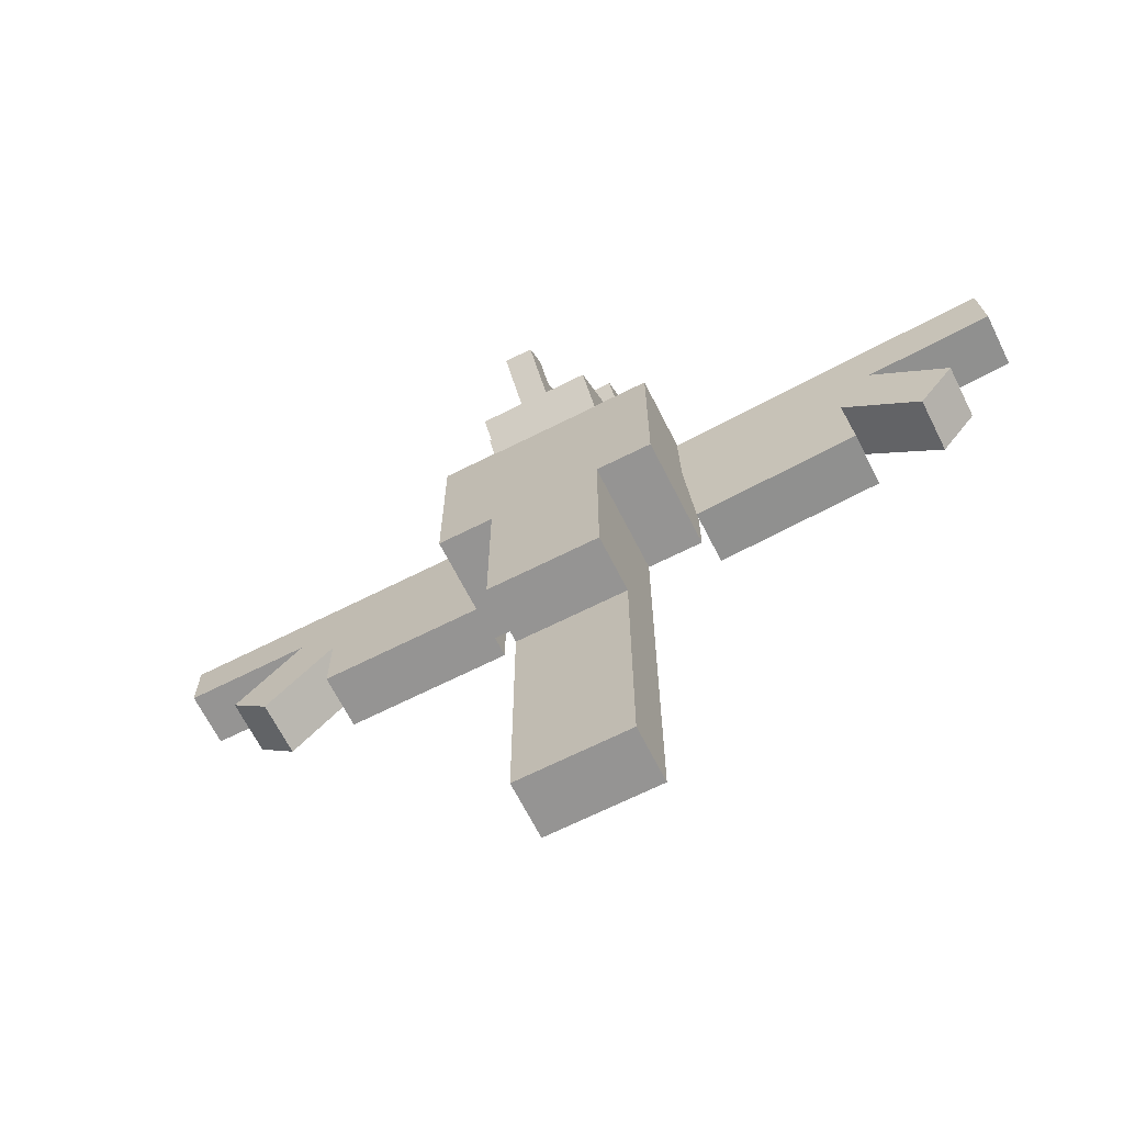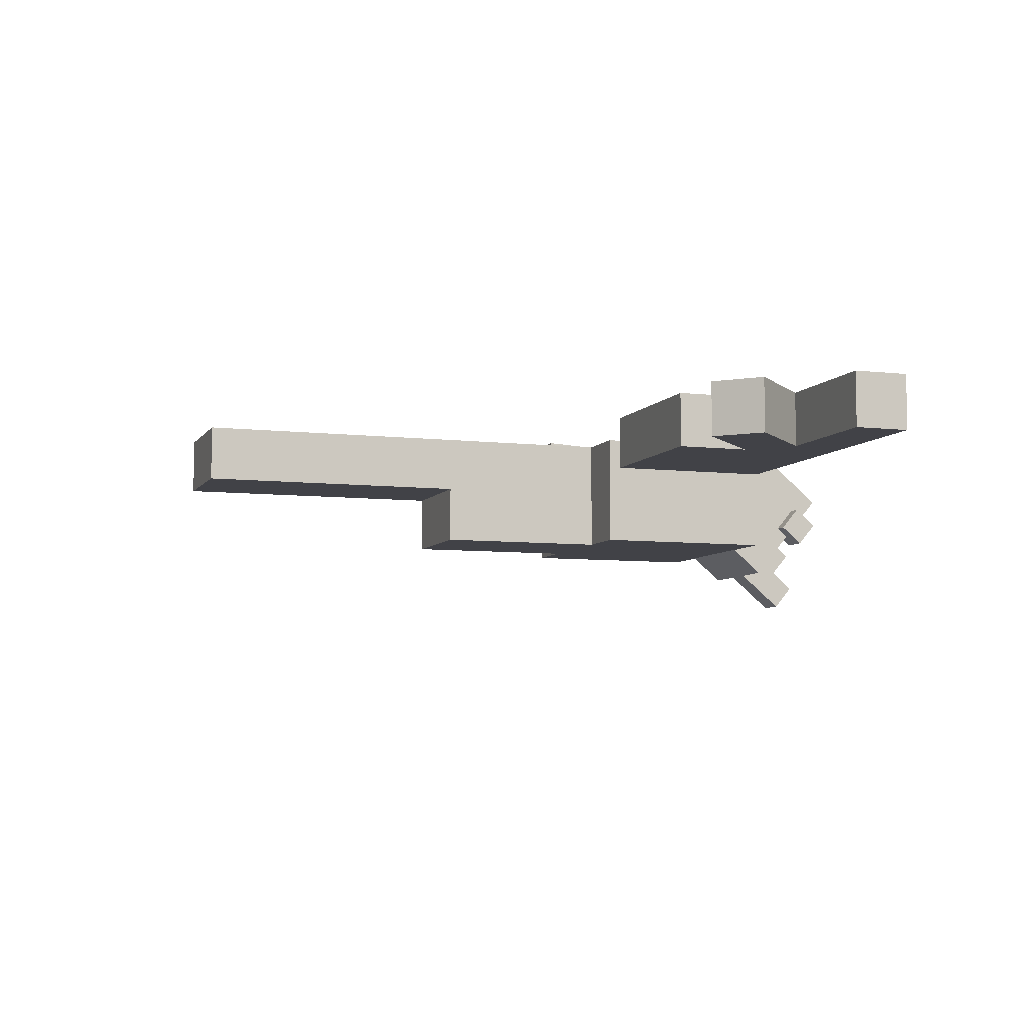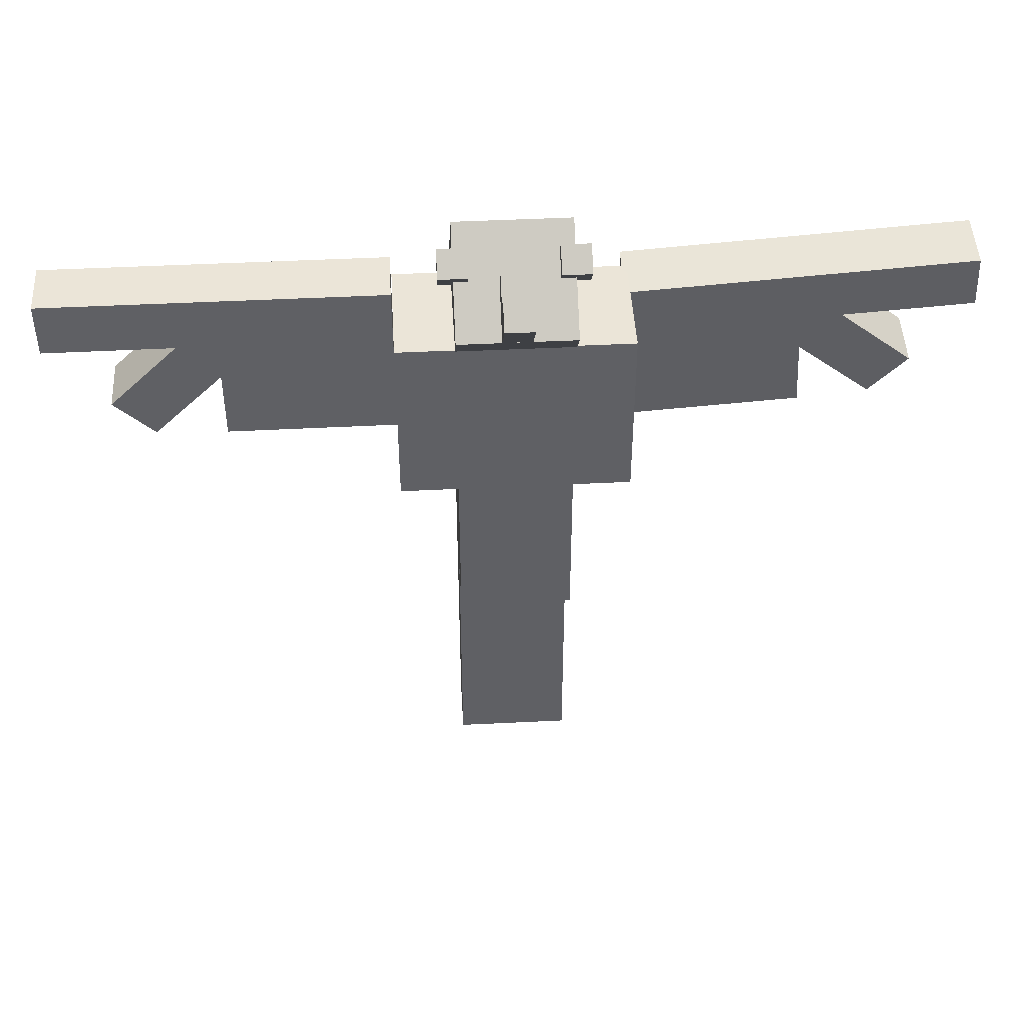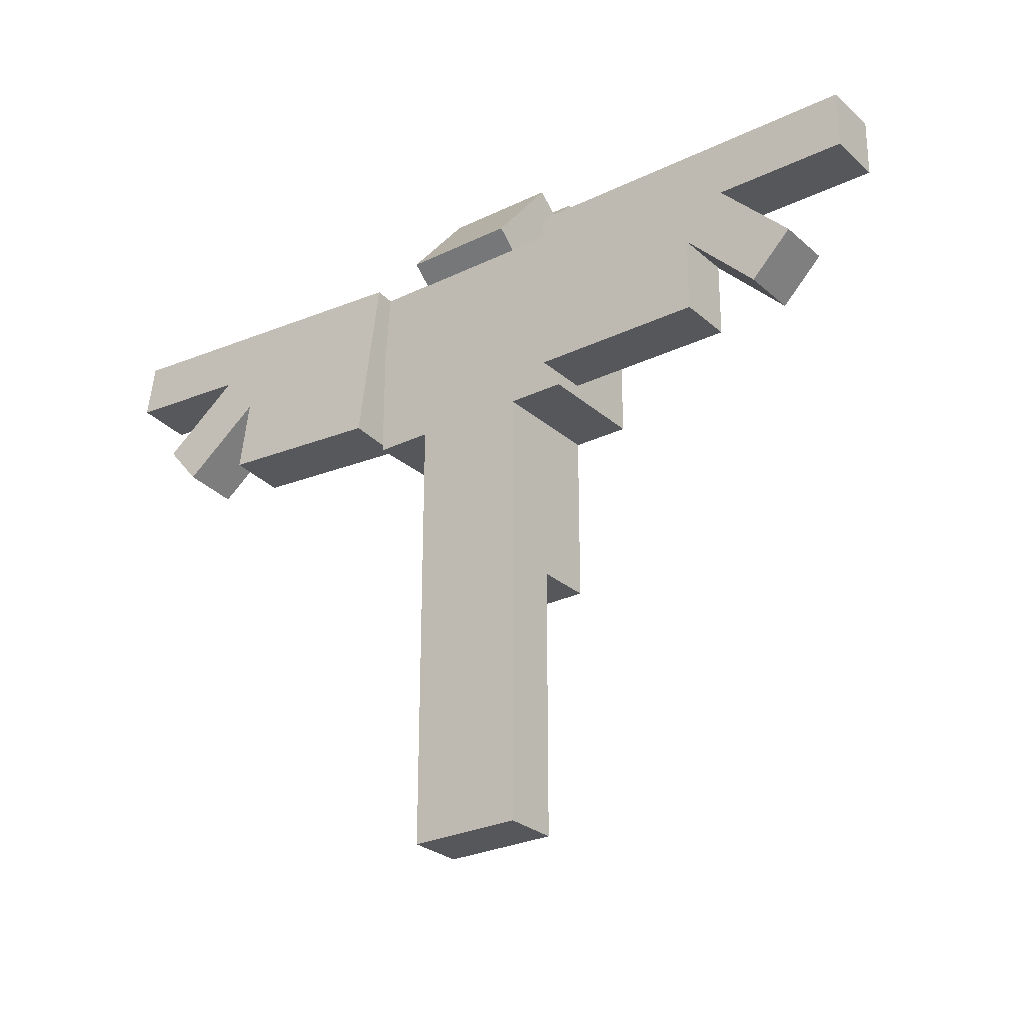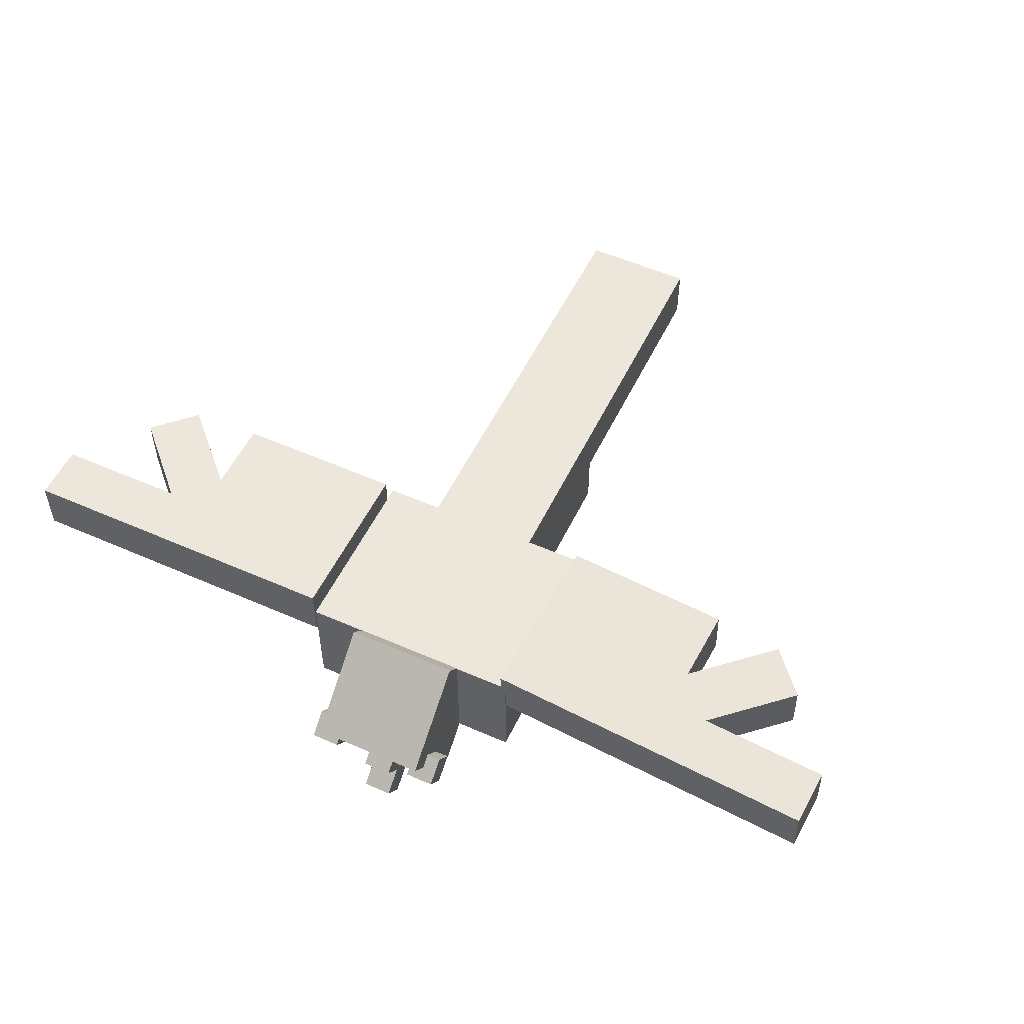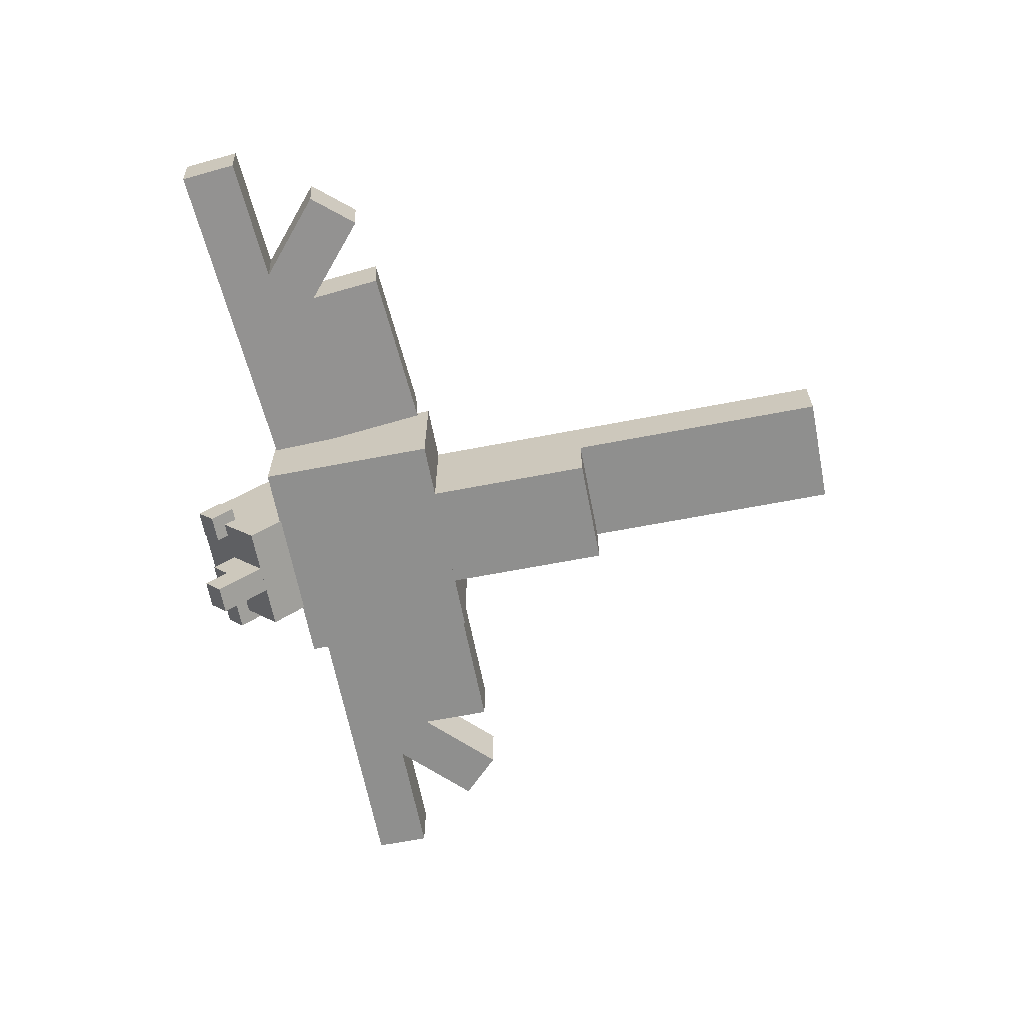
<metadata>
{"format":"obj","ext":"obj","renderer":"f3d","projection":"perspective","resolution":1024,"background":"white","views":[{"elev":-67.1,"azim":26.8,"up":"+Z"},{"elev":-6.8,"azim":-109.0,"up":"+Y"},{"elev":45.8,"azim":-3.3,"up":"+Z"},{"elev":-27.2,"azim":-143.1,"up":"+Z"},{"elev":53.5,"azim":25.2,"up":"+Y"},{"elev":-65.1,"azim":101.0,"up":"+Y"}]}
</metadata>
<code>
g raven_body001
v 0.2 0.1 0.55
v 0.2 -0.1 0.2289
v 0.2 -0.1 0.55
v 0.2 0.1 0.2289
v -0.2 -0.1 0.55
v -0.2 0.1 0.2289
v -0.2 0.1 0.55
v -0.2 -0.1 0.2289
v -0.2 0.1 0.2289
v 0.2 0.1 0.55
v -0.2 0.1 0.55
v 0.2 0.1 0.2289
v -0.09956 -0.1 0.2289
v 0.09956 -0.1 -0.07184
v -0.09956 -0.1 -0.07184
v 0.09956 -0.1 0.2289
v 0.09956 0.00134 -0.07184
v 0.09956 0.1 -0.55
v 0.09956 0.00134 -0.55
v 0.09956 0.1 0.2289
v 0.09956 -0.1 -0.07184
v 0.09956 -0.1 0.2289
v -0.2 -0.1 0.2289
v 0.2 0.1 0.2289
v -0.2 0.1 0.2289
v 0.2 -0.1 0.2289
v -0.09956 0.1 0.2289
v -0.09956 0.00134 -0.55
v -0.09956 0.1 -0.55
v -0.09956 0.00134 -0.07184
v -0.09956 -0.1 0.2289
v -0.09956 -0.1 -0.07184
v -0.09956 0.1 -0.55
v 0.09956 0.00134 -0.55
v 0.09956 0.1 -0.55
v -0.09956 0.00134 -0.55
v -0.2 0.1 0.55
v 0.2 -0.1 0.55
v -0.2 -0.1 0.55
v 0.2 0.1 0.55
v 0.09956 -0.1 -0.07184
v -0.09956 0.00134 -0.07184
v -0.09956 -0.1 -0.07184
v 0.09956 0.00134 -0.07184
v -0.09956 0.00134 -0.55
v 0.09956 0.00134 -0.07184
v 0.09956 0.00134 -0.55
v -0.09956 0.00134 -0.07184
v 0.1913 0.1338 0.5532
v 0.5109 0.1559 0.275
v 0.5021 0.1463 0.4045
v 0.2116 0.1559 0.2547
v 0.5681 0.1411 0.4795
v 0.7899 0.1337 0.5945
v 0.7967 0.1411 0.495
v 0.7008 0.1503 0.3639
v 0.635 0.1555 0.2888
v 0.5026 0.04658 0.3972
v 0.2121 0.05617 0.2474
v 0.1918 0.03409 0.5459
v 0.5114 0.05616 0.2677
v 0.5685 0.04138 0.4722
v 0.6355 0.05576 0.2815
v 0.7013 0.05055 0.3566
v 0.7904 0.03402 0.5872
v 0.7972 0.04138 0.4877
v 0.7013 0.05055 0.3566
v 0.635 0.1555 0.2888
v 0.6355 0.05576 0.2815
v 0.7008 0.1503 0.3639
v 0.635 0.1555 0.2888
v 0.5026 0.04658 0.3972
v 0.6355 0.05576 0.2815
v 0.5021 0.1463 0.4045
v 0.7013 0.05055 0.3566
v 0.5681 0.1411 0.4795
v 0.7008 0.1503 0.3639
v 0.5685 0.04138 0.4722
v 0.5114 0.05616 0.2677
v 0.2116 0.1559 0.2547
v 0.2121 0.05617 0.2474
v 0.5109 0.1559 0.275
v 0.2121 0.05617 0.2474
v 0.1913 0.1338 0.5532
v 0.1918 0.03409 0.5459
v 0.2116 0.1559 0.2547
v 0.1918 0.03409 0.5459
v 0.7899 0.1337 0.5945
v 0.7904 0.03402 0.5872
v 0.1913 0.1338 0.5532
v 0.5114 0.05616 0.2677
v 0.5021 0.1463 0.4045
v 0.5109 0.1559 0.275
v 0.5026 0.04658 0.3972
v 0.7904 0.03402 0.5872
v 0.7967 0.1411 0.495
v 0.7972 0.04138 0.4877
v 0.7899 0.1337 0.5945
v 0.7967 0.1411 0.495
v 0.5685 0.04138 0.4722
v 0.7972 0.04138 0.4877
v 0.5681 0.1411 0.4795
v -0.5019 0.04523 0.3801
v -0.5729 0.04523 0.4506
v -0.2023 0.04523 0.5506
v -0.6264 0.04523 0.2551
v -0.6973 0.04523 0.3257
v -0.8023 0.04523 0.5501
v -0.802 0.04523 0.4501
v -0.2016 0.04523 0.2506
v -0.5016 0.04523 0.25
v -0.6973 0.04523 0.3257
v -0.6264 0.1452 0.2551
v -0.6973 0.1452 0.3257
v -0.6264 0.04523 0.2551
v -0.6264 0.1452 0.2551
v -0.5019 0.04523 0.3801
v -0.5019 0.1452 0.3801
v -0.6264 0.04523 0.2551
v -0.6973 0.04523 0.3257
v -0.5729 0.1452 0.4506
v -0.5729 0.04523 0.4506
v -0.6973 0.1452 0.3257
v -0.5729 0.1452 0.4506
v -0.8023 0.1452 0.5501
v -0.802 0.1452 0.4501
v -0.2023 0.1452 0.5506
v -0.5019 0.1452 0.3801
v -0.6973 0.1452 0.3257
v -0.6264 0.1452 0.2551
v -0.5016 0.1452 0.25
v -0.2016 0.1452 0.2506
v -0.5016 0.04523 0.25
v -0.2016 0.1452 0.2506
v -0.5016 0.1452 0.25
v -0.2016 0.04523 0.2506
v -0.2016 0.04523 0.2506
v -0.2023 0.1452 0.5506
v -0.2016 0.1452 0.2506
v -0.2023 0.04523 0.5506
v -0.8023 0.1452 0.5501
v -0.2023 0.04523 0.5506
v -0.8023 0.04523 0.5501
v -0.2023 0.1452 0.5506
v -0.5016 0.04523 0.25
v -0.5019 0.1452 0.3801
v -0.5019 0.04523 0.3801
v -0.5016 0.1452 0.25
v -0.8023 0.04523 0.5501
v -0.802 0.1452 0.4501
v -0.8023 0.1452 0.5501
v -0.802 0.04523 0.4501
v -0.802 0.1452 0.4501
v -0.5729 0.04523 0.4506
v -0.5729 0.1452 0.4506
v -0.802 0.04523 0.4501
v 0.025 -0.06988 0.6676
v 0.025 -0.1394 0.6745
v 0.025 -0.102 0.7059
v 0.025 -0.1465 0.6033
v 0.025 -0.2108 0.6799
v 0.025 -0.1715 0.7128
v -0.025 -0.1394 0.6745
v -0.025 -0.2108 0.6799
v -0.025 -0.1465 0.6033
v -0.025 -0.1715 0.7128
v -0.025 -0.06988 0.6676
v -0.025 -0.102 0.7059
v 0.025 -0.06988 0.6676
v -0.025 -0.1465 0.6033
v 0.025 -0.1465 0.6033
v -0.025 -0.06988 0.6676
v 0.025 -0.2108 0.6799
v -0.025 -0.1715 0.7128
v 0.025 -0.1715 0.7128
v -0.025 -0.2108 0.6799
v -0.025 -0.06988 0.6676
v 0.025 -0.102 0.7059
v -0.025 -0.102 0.7059
v 0.025 -0.06988 0.6676
v 0.025 -0.2108 0.6799
v -0.025 -0.1465 0.6033
v -0.025 -0.2108 0.6799
v 0.025 -0.1465 0.6033
v -0.025 -0.102 0.7059
v 0.025 -0.1394 0.6745
v -0.025 -0.1394 0.6745
v 0.025 -0.102 0.7059
v 0.025 -0.1394 0.6745
v -0.025 -0.1715 0.7128
v -0.025 -0.1394 0.6745
v 0.025 -0.1715 0.7128
v 0.1247 -0.04593 0.7195
v 0.1247 -0.05209 0.6491
v 0.1247 -0.08423 0.6874
v 0.1247 -0.01379 0.6812
v 0.1247 -0.01379 0.6812
v 0.07465 -0.05209 0.6491
v 0.1247 -0.05209 0.6491
v 0.07465 -0.01379 0.6812
v 0.07465 -0.01379 0.6812
v 0.07465 -0.08423 0.6874
v 0.07465 -0.05209 0.6491
v 0.07465 -0.04593 0.7195
v 0.07465 -0.04593 0.7195
v 0.1247 -0.08423 0.6874
v 0.07465 -0.08423 0.6874
v 0.1247 -0.04593 0.7195
v 0.07465 -0.04593 0.7195
v 0.1247 -0.01379 0.6812
v 0.1247 -0.04593 0.7195
v 0.07465 -0.01379 0.6812
v 0.1247 -0.08423 0.6874
v 0.07465 -0.05209 0.6491
v 0.07465 -0.08423 0.6874
v 0.1247 -0.05209 0.6491
v -0.07535 -0.04593 0.7195
v -0.07535 -0.05209 0.6491
v -0.07535 -0.08423 0.6874
v -0.07535 -0.01379 0.6812
v -0.07535 -0.01379 0.6812
v -0.1253 -0.05209 0.6491
v -0.07535 -0.05209 0.6491
v -0.1253 -0.01379 0.6812
v -0.1253 -0.01379 0.6812
v -0.1253 -0.08423 0.6874
v -0.1253 -0.05209 0.6491
v -0.1253 -0.04593 0.7195
v -0.1253 -0.04593 0.7195
v -0.07535 -0.08423 0.6874
v -0.1253 -0.08423 0.6874
v -0.07535 -0.04593 0.7195
v -0.1253 -0.04593 0.7195
v -0.07535 -0.01379 0.6812
v -0.07535 -0.04593 0.7195
v -0.1253 -0.01379 0.6812
v -0.07535 -0.08423 0.6874
v -0.1253 -0.05209 0.6491
v -0.1253 -0.08423 0.6874
v -0.07535 -0.05209 0.6491
v 0.1 0.006484 0.7318
v 0.1 -0.01817 0.4501
v 0.1 -0.1467 0.6033
v 0.1 0.135 0.5786
v 0.1 0.135 0.5786
v -0.1 -0.01817 0.4501
v 0.1 -0.01817 0.4501
v -0.1 0.135 0.5786
v -0.1 0.135 0.5786
v -0.1 -0.1467 0.6033
v -0.1 -0.01817 0.4501
v -0.1 0.006484 0.7318
v -0.1 0.006484 0.7318
v 0.1 -0.1467 0.6033
v -0.1 -0.1467 0.6033
v 0.1 0.006484 0.7318
v -0.1 0.006484 0.7318
v 0.1 0.135 0.5786
v 0.1 0.006484 0.7318
v -0.1 0.135 0.5786
v 0.1 -0.1467 0.6033
v -0.1 -0.01817 0.4501
v -0.1 -0.1467 0.6033
v 0.1 -0.01817 0.4501
v 0.2 -0.1 0.55
v -0.2 -0.1 0.2289
v -0.2 -0.1 0.55
v 0.2 -0.1 0.2289
v 0.09956 0.1 0.2289
v -0.09956 0.1 -0.55
v 0.09956 0.1 -0.55
v -0.09956 0.1 0.2289
g raven_body001_0
f -270 -271 -272
f -269 -272 -271
f -266 -267 -268
f -265 -268 -267
f -262 -263 -264
f -261 -264 -263
f -258 -259 -260
f -257 -260 -259
f -254 -255 -256
f -253 -256 -255
f -256 -253 -252
f -251 -252 -253
f -248 -249 -250
f -247 -250 -249
f -244 -245 -246
f -243 -246 -245
f -246 -243 -242
f -241 -242 -243
f -238 -239 -240
f -237 -240 -239
f -234 -235 -236
f -233 -236 -235
f -230 -231 -232
f -229 -232 -231
f -226 -227 -228
f -225 -228 -227
f -222 -223 -224
f -221 -224 -223
f -220 -222 -224
f -224 -219 -220
f -218 -220 -219
f -220 -217 -222
f -216 -222 -217
f -213 -214 -215
f -212 -215 -214
f -211 -213 -215
f -215 -210 -211
f -209 -211 -210
f -213 -211 -208
f -207 -208 -211
f -204 -205 -206
f -203 -206 -205
f -200 -201 -202
f -199 -202 -201
f -196 -197 -198
f -195 -198 -197
f -192 -193 -194
f -191 -194 -193
f -188 -189 -190
f -187 -190 -189
f -184 -185 -186
f -183 -186 -185
f -180 -181 -182
f -179 -182 -181
f -176 -177 -178
f -175 -178 -177
f -172 -173 -174
f -171 -174 -173
f -168 -169 -170
f -170 -169 -167
f -166 -167 -169
f -168 -165 -169
f -164 -169 -165
f -168 -170 -163
f -162 -163 -170
f -159 -160 -161
f -158 -161 -160
f -155 -156 -157
f -154 -157 -156
f -151 -152 -153
f -150 -153 -152
f -147 -148 -149
f -146 -149 -148
f -145 -149 -146
f -149 -145 -144
f -143 -144 -145
f -145 -146 -142
f -141 -142 -146
f -138 -139 -140
f -137 -140 -139
f -134 -135 -136
f -133 -136 -135
f -130 -131 -132
f -129 -132 -131
f -126 -127 -128
f -125 -128 -127
f -122 -123 -124
f -121 -124 -123
f -118 -119 -120
f -117 -120 -119
f -114 -115 -116
f -113 -116 -115
f -113 -115 -112
f -111 -112 -115
f -108 -109 -110
f -107 -110 -109
f -108 -110 -106
f -105 -106 -110
f -102 -103 -104
f -101 -104 -103
f -98 -99 -100
f -97 -100 -99
f -94 -95 -96
f -93 -96 -95
f -90 -91 -92
f -89 -92 -91
f -86 -87 -88
f -85 -88 -87
f -82 -83 -84
f -81 -84 -83
f -78 -79 -80
f -77 -80 -79
f -74 -75 -76
f -73 -76 -75
f -70 -71 -72
f -69 -72 -71
f -66 -67 -68
f -65 -68 -67
f -62 -63 -64
f -61 -64 -63
f -58 -59 -60
f -57 -60 -59
f -54 -55 -56
f -53 -56 -55
f -50 -51 -52
f -49 -52 -51
f -46 -47 -48
f -45 -48 -47
f -42 -43 -44
f -41 -44 -43
f -38 -39 -40
f -37 -40 -39
f -34 -35 -36
f -33 -36 -35
f -30 -31 -32
f -29 -32 -31
f -26 -27 -28
f -25 -28 -27
f -22 -23 -24
f -21 -24 -23
f -18 -19 -20
f -17 -20 -19
f -14 -15 -16
f -13 -16 -15
f -10 -11 -12
f -9 -12 -11
f -6 -7 -8
f -5 -8 -7
f -2 -3 -4
f -1 -4 -3

</code>
